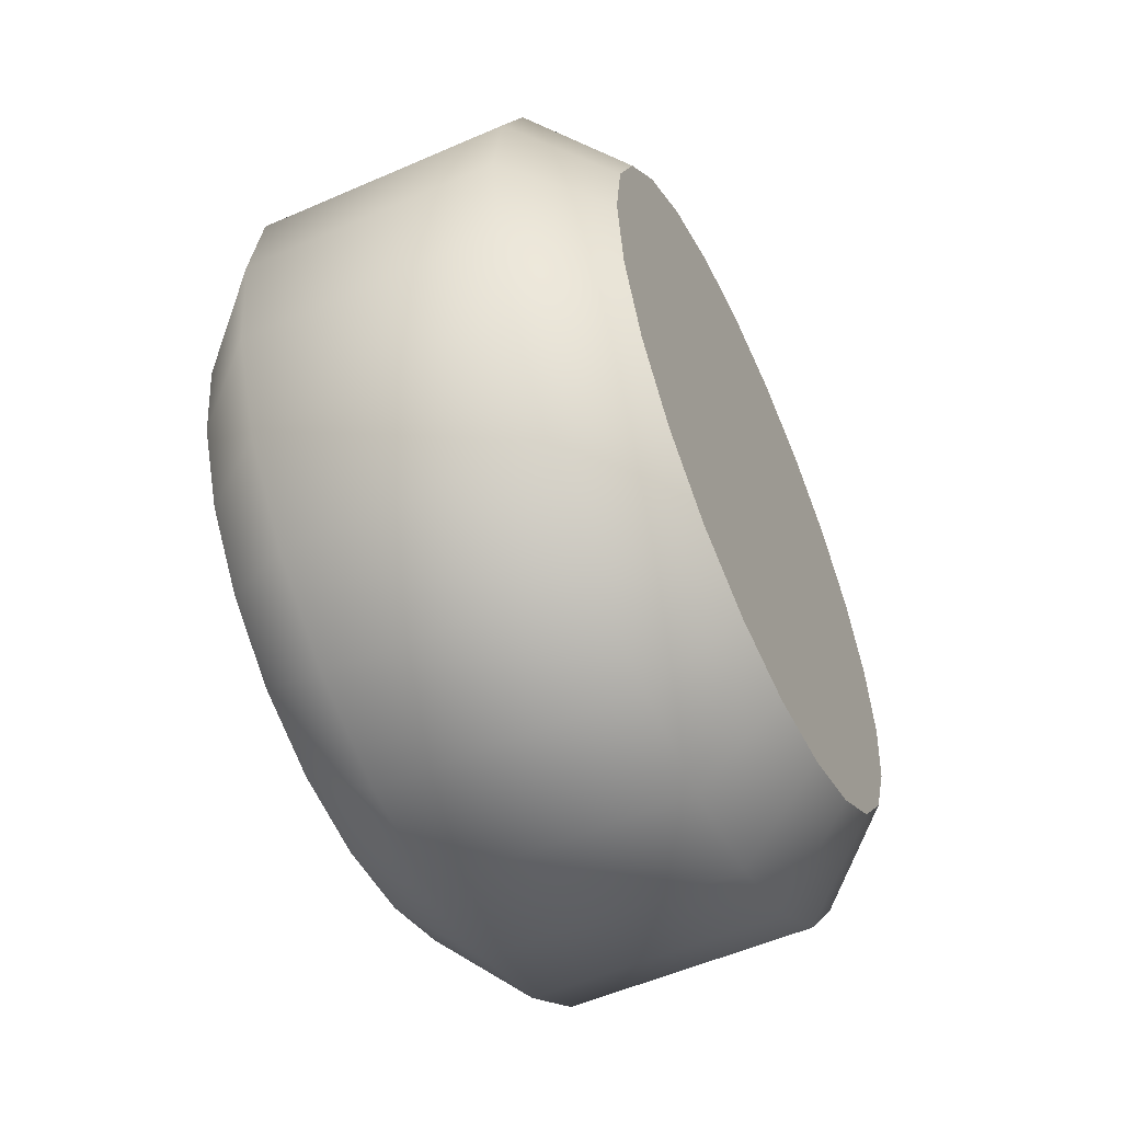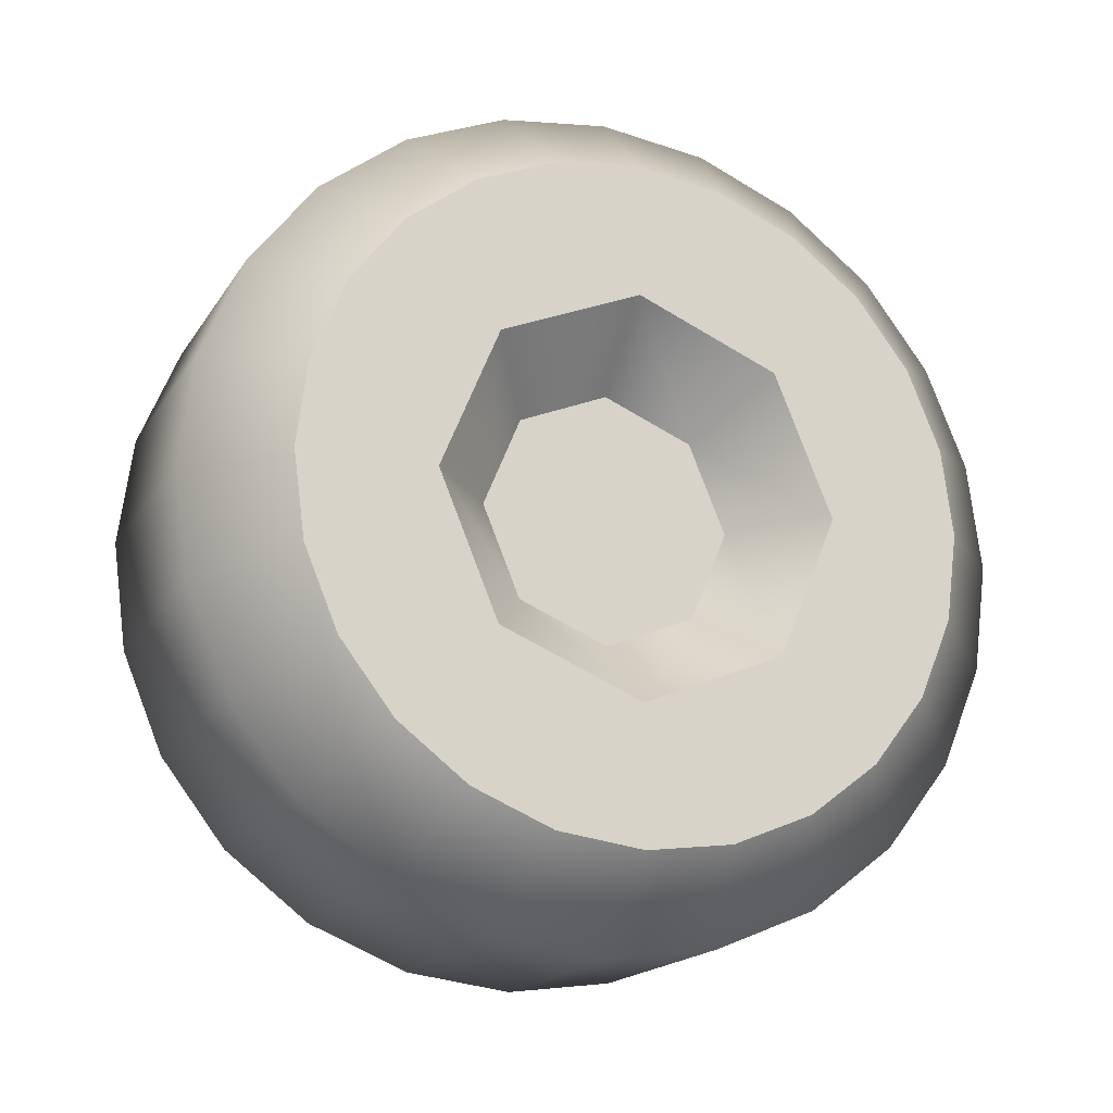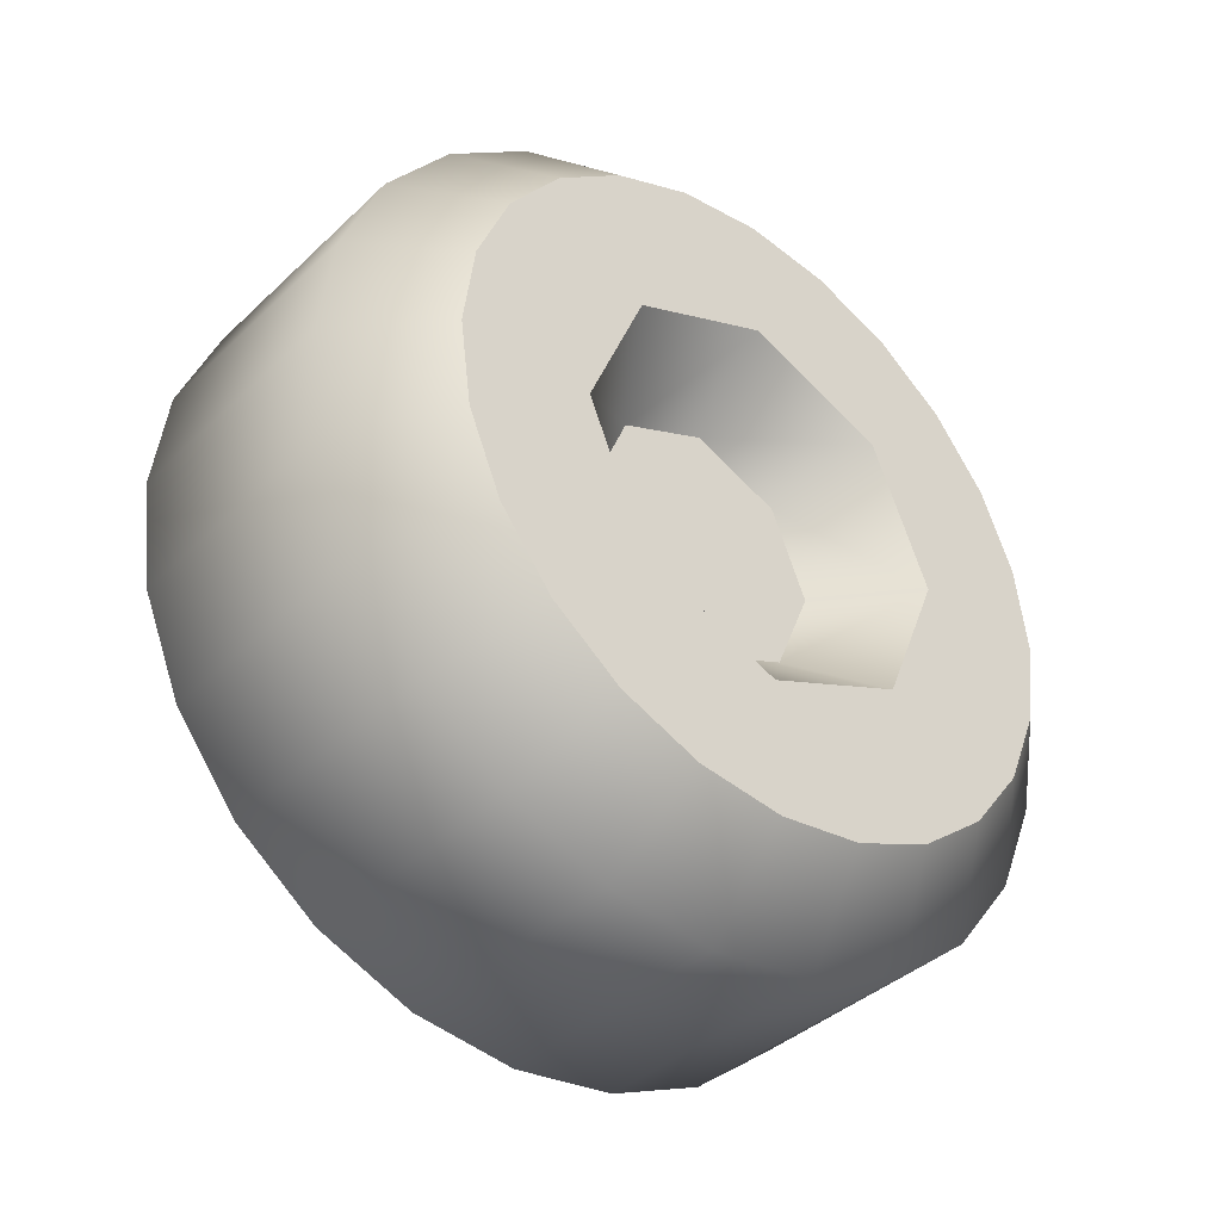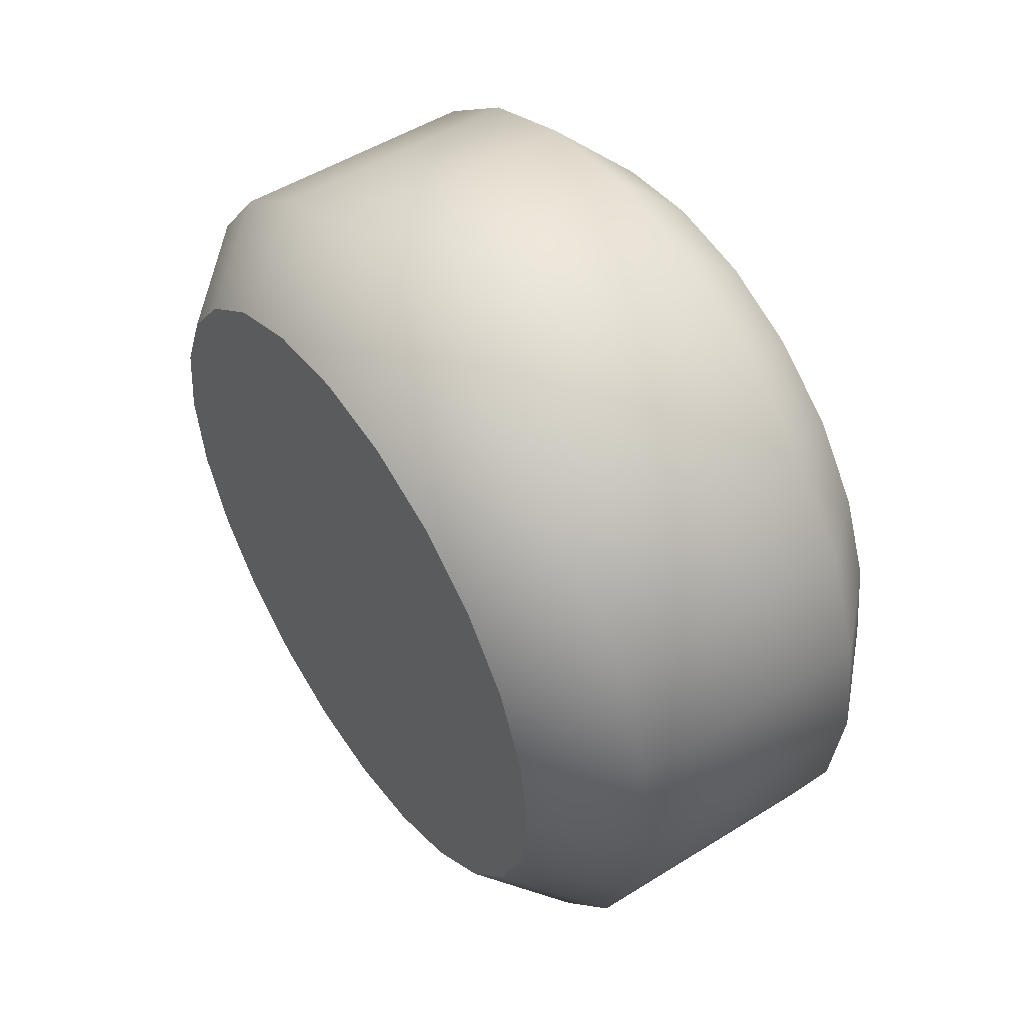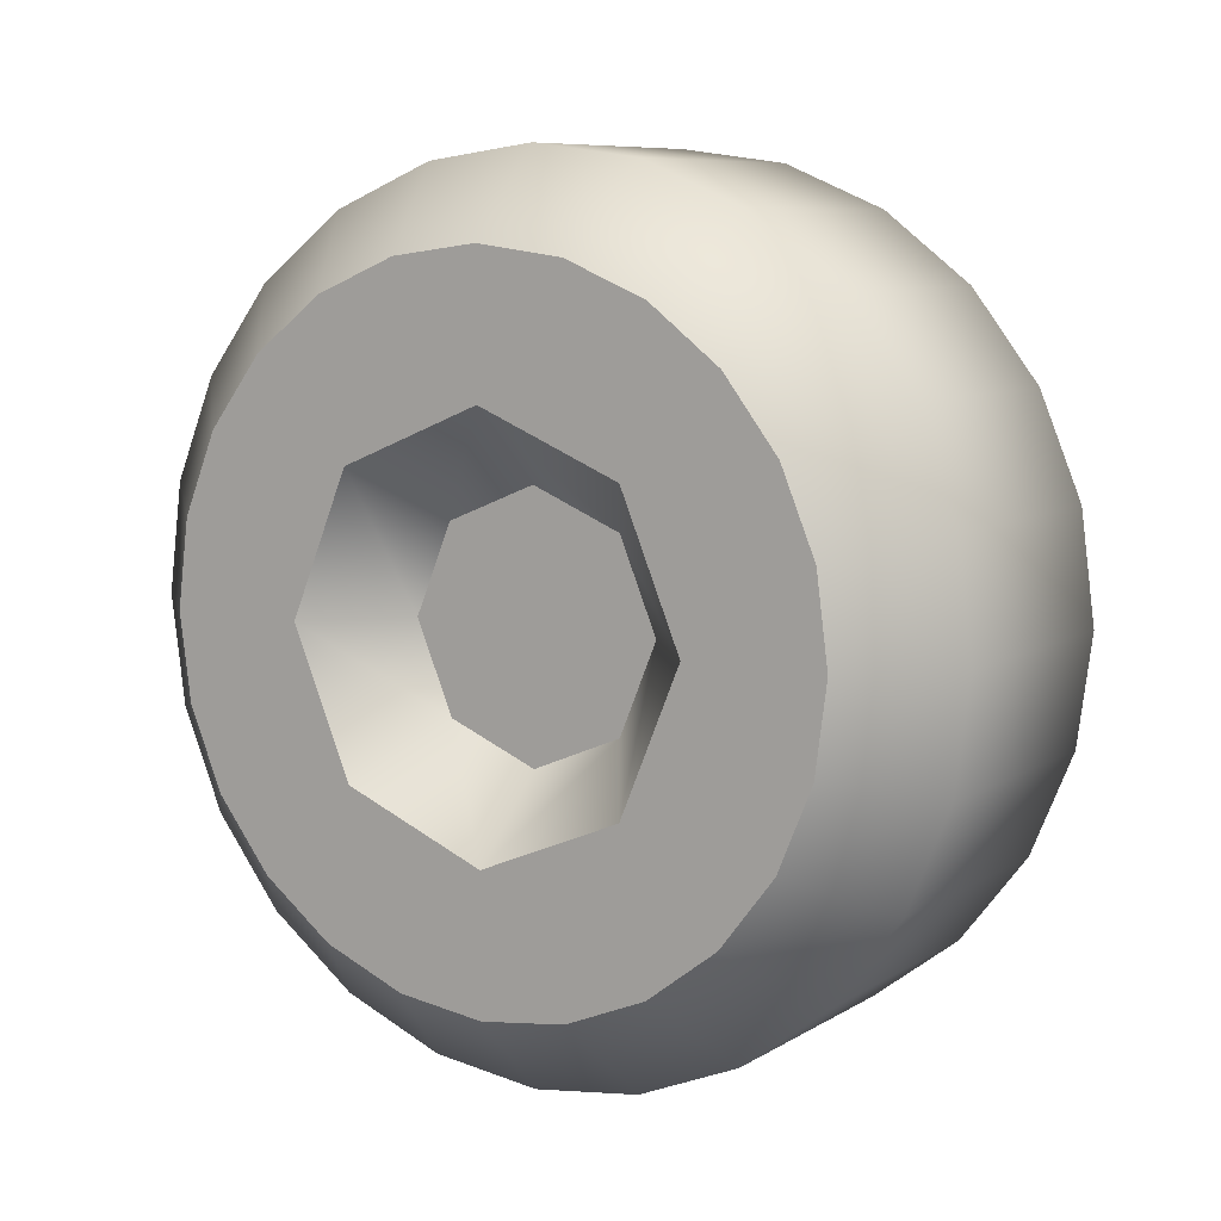
<metadata>
{"format":"obj","ext":"obj","renderer":"f3d","projection":"perspective","resolution":1024,"background":"white","views":[{"elev":-55.1,"azim":24.7,"up":"+Y"},{"elev":-17.6,"azim":-112.3,"up":"+Z"},{"elev":-38.5,"azim":-130.3,"up":"+Y"},{"elev":50.9,"azim":145.8,"up":"+Y"},{"elev":8.3,"azim":-57.6,"up":"+Z"}]}
</metadata>
<code>
g wheel-large
v -0.05625 -0.05637 2.166e-15 1 1 1
v -0.05625 -0.03986 0.03986 1 1 1
v -0.09375 -0.08948 7.219e-16 1 1 1
v -0.09375 -0.06327 0.06327 1 1 1
v -0.05625 9.024e-17 0.05637 1 1 1
v -0.05625 0.03986 0.03986 1 1 1
v -0.09375 1.579e-16 0.08948 1 1 1
v -0.09375 0.06327 0.06327 1 1 1
v -0.09375 -0.06327 -0.06327 1 1 1
v -0.09375 1.579e-16 -0.08948 1 1 1
v -0.05625 -0.03986 -0.03986 1 1 1
v -0.05625 9.024e-17 -0.05637 1 1 1
v -0.09375 -0.03874 0.1446 1 1 1
v -0.09375 -0.07484 0.1296 1 1 1
v -0.09375 -4.512e-17 0.1497 1 1 1
v -0.09375 -0.1058 0.1058 1 1 1
v -0.09375 -0.1296 0.07484 1 1 1
v -0.09375 -0.1446 0.03874 1 1 1
v -0.09375 -0.1497 2.166e-15 1 1 1
v -0.09375 -0.1446 -0.03874 1 1 1
v -0.09375 -0.1296 -0.07484 1 1 1
v -0.09375 -0.1058 -0.1058 1 1 1
v -0.09375 -0.07484 -0.1296 1 1 1
v -0.09375 -0.03874 -0.1446 1 1 1
v -0.09375 2.256e-17 -0.1497 1 1 1
v -0.09375 0.03874 -0.1446 1 1 1
v -0.09375 0.07484 -0.1296 1 1 1
v -0.09375 0.1058 -0.1058 1 1 1
v -0.09375 0.1296 -0.07484 1 1 1
v -0.09375 0.06327 -0.06327 1 1 1
v -0.09375 0.1446 -0.03874 1 1 1
v -0.09375 0.08948 7.219e-16 1 1 1
v -0.09375 0.1497 2.166e-15 1 1 1
v -0.09375 0.1446 0.03874 1 1 1
v -0.09375 0.1296 0.07484 1 1 1
v -0.09375 0.1058 0.1058 1 1 1
v -0.09375 0.07484 0.1296 1 1 1
v -0.09375 0.03874 0.1446 1 1 1
v -0.05625 0.03986 -0.03986 1 1 1
v -0.05625 0.05637 2.166e-15 1 1 1
v 0.09375 2.256e-17 -0.1497 1 1 1
v 0.09375 -0.03874 -0.1446 1 1 1
v 0.09375 0.03874 -0.1446 1 1 1
v 0.09375 0.07484 -0.1296 1 1 1
v 0.09375 -0.07484 -0.1296 1 1 1
v 0.09375 0.1058 -0.1058 1 1 1
v 0.09375 -0.1058 -0.1058 1 1 1
v 0.09375 0.1296 -0.07484 1 1 1
v 0.09375 -0.1296 -0.07484 1 1 1
v 0.09375 0.1446 -0.03874 1 1 1
v 0.09375 -0.1446 -0.03874 1 1 1
v 0.09375 0.1497 2.166e-15 1 1 1
v 0.09375 -0.1497 2.166e-15 1 1 1
v 0.09375 0.1446 0.03874 1 1 1
v 0.09375 -0.1446 0.03874 1 1 1
v 0.09375 0.1296 0.07484 1 1 1
v 0.09375 -0.1296 0.07484 1 1 1
v 0.09375 0.1058 0.1058 1 1 1
v 0.09375 -0.1058 0.1058 1 1 1
v 0.09375 0.07484 0.1296 1 1 1
v 0.09375 -0.07484 0.1296 1 1 1
v 0.09375 0.03874 0.1446 1 1 1
v 0.09375 -0.03874 0.1446 1 1 1
v 0.09375 -4.512e-17 0.1497 1 1 1
v -0.05625 0.04853 -0.1811 1 1 1
v -0.05625 0.09375 -0.1624 1 1 1
v -0.09375 0.03874 -0.1446 1 1 1
v -0.09375 0.07484 -0.1296 1 1 1
v -0.05625 -0.1326 -0.1326 1 1 1
v -0.09375 -0.1058 -0.1058 1 1 1
v -0.05625 -0.1624 -0.09375 1 1 1
v -0.05625 0.1811 -0.04853 1 1 1
v -0.05625 0.1875 2.166e-15 1 1 1
v -0.09375 0.1446 -0.03874 1 1 1
v -0.09375 0.1058 0.1058 1 1 1
v -0.05625 0.1326 0.1326 1 1 1
v -0.09375 0.07484 0.1296 1 1 1
v -0.05625 0.09375 0.1624 1 1 1
v -0.09375 0.1446 0.03874 1 1 1
v -0.05625 0.1811 0.04853 1 1 1
v -0.09375 0.1296 0.07484 1 1 1
v -0.05625 0.1624 0.09375 1 1 1
v -0.05625 -0.1811 -0.04853 1 1 1
v -0.09375 -0.1446 -0.03874 1 1 1
v -0.05625 -0.1875 2.166e-15 1 1 1
v -0.09375 -0.07484 0.1296 1 1 1
v -0.09375 -0.03874 0.1446 1 1 1
v -0.05625 -0.09375 0.1624 1 1 1
v -0.05625 -0.04853 0.1811 1 1 1
v -0.09375 -0.1058 0.1058 1 1 1
v -0.05625 -0.1326 0.1326 1 1 1
v -0.05625 0.1624 -0.09375 1 1 1
v -0.09375 0.1296 -0.07484 1 1 1
v -0.05625 0.1326 -0.1326 1 1 1
v -0.09375 0.1058 -0.1058 1 1 1
v -0.05625 0 -0.1875 1 1 1
v -0.09375 0 -0.1497 1 1 1
v 0.09375 0.1296 0.07484 1 1 1
v 0.09375 0.1058 0.1058 1 1 1
v 0.05625 0.1624 0.09375 1 1 1
v 0.05625 0.1326 0.1326 1 1 1
v 0.05625 0.1811 -0.04853 1 1 1
v 0.05625 0.1875 2.166e-15 1 1 1
v 0.09375 -0.1058 0.1058 1 1 1
v 0.05625 -0.1326 0.1326 1 1 1
v 0.09375 -0.07484 0.1296 1 1 1
v 0.05625 -0.09375 0.1624 1 1 1
v 0.05625 0.04853 -0.1811 1 1 1
v 0.09375 0.03874 -0.1446 1 1 1
v 0.05625 0.09375 -0.1624 1 1 1
v 0.09375 0.07484 -0.1296 1 1 1
v -0.05625 -0.04853 -0.1811 1 1 1
v -0.09375 -0.03874 -0.1446 1 1 1
v -0.09375 0.03874 0.1446 1 1 1
v -0.05625 0.04853 0.1811 1 1 1
v -0.05625 -0.1811 0.04853 1 1 1
v -0.09375 -0.1446 0.03874 1 1 1
v 0.05625 -0.1811 -0.04853 1 1 1
v 0.05625 -0.1624 -0.09375 1 1 1
v 0.09375 -0.03874 0.1446 1 1 1
v 0.05625 -0.04853 0.1811 1 1 1
v 0.05625 0 0.1875 1 1 1
v -0.05625 0 0.1875 1 1 1
v -0.05625 -0.09375 -0.1624 1 1 1
v -0.09375 -0.07484 -0.1296 1 1 1
v 0.05625 -0.1326 -0.1326 1 1 1
v 0.09375 0.1446 0.03874 1 1 1
v 0.05625 0.1811 0.04853 1 1 1
v 0.05625 -0.1624 0.09375 1 1 1
v 0.05625 -0.04853 -0.1811 1 1 1
v 0.05625 -0.09375 -0.1624 1 1 1
v 0.09375 -0.03874 -0.1446 1 1 1
v 0.09375 -0.07484 -0.1296 1 1 1
v 0.09375 0 0.1497 1 1 1
v 0.05625 0.04853 0.1811 1 1 1
v 0.05625 -0.1811 0.04853 1 1 1
v 0.05625 -0.1875 2.166e-15 1 1 1
v 0.05625 0.1326 -0.1326 1 1 1
v 0.09375 0.1058 -0.1058 1 1 1
v 0.05625 0.1624 -0.09375 1 1 1
v 0.09375 0.1296 -0.07484 1 1 1
v 0.09375 -0.1446 0.03874 1 1 1
v 0.09375 0.07484 0.1296 1 1 1
v 0.05625 0.09375 0.1624 1 1 1
v 0.09375 -0.1058 -0.1058 1 1 1
v 0.09375 0.03874 0.1446 1 1 1
v -0.05625 -0.1624 0.09375 1 1 1
v -0.09375 0 0.1497 1 1 1
v 0.09375 -0.1446 -0.03874 1 1 1
v 0.05625 0 -0.1875 1 1 1
v 0.09375 0 -0.1497 1 1 1
v 0.09375 0.1446 -0.03874 1 1 1
f 3 2 1
f 2 3 4
f 7 6 5
f 6 7 8
f 11 10 9
f 10 11 12
f 15 14 13
f 15 16 14
f 7 16 15
f 7 17 16
f 4 17 7
f 4 18 17
f 4 19 18
f 19 4 3
f 3 20 19
f 9 20 3
f 9 21 20
f 10 21 9
f 10 22 21
f 10 23 22
f 10 24 23
f 24 10 25
f 10 26 25
f 26 10 27
f 27 10 28
f 28 10 29
f 29 10 30
f 29 30 31
f 31 30 32
f 31 32 33
f 8 33 32
f 33 8 34
f 34 8 35
f 35 8 7
f 35 7 36
f 36 7 15
f 36 15 37
f 37 15 38
f 39 10 12
f 10 39 30
f 32 39 40
f 39 32 30
f 9 1 11
f 1 9 3
f 43 42 41
f 42 43 44
f 42 44 45
f 45 44 46
f 45 46 47
f 47 46 48
f 47 48 49
f 49 48 50
f 49 50 51
f 51 50 52
f 51 52 53
f 53 52 54
f 53 54 55
f 55 54 56
f 55 56 57
f 57 56 58
f 57 58 59
f 59 58 60
f 59 60 61
f 61 60 62
f 61 62 63
f 63 62 64
f 8 40 6
f 40 8 32
f 7 2 4
f 2 7 5
f 67 66 65
f 66 67 68
f 71 70 69
f 70 71 21
f 74 73 72
f 73 74 33
f 77 76 75
f 76 77 78
f 81 80 79
f 80 81 82
f 85 84 83
f 84 85 19
f 88 87 86
f 87 88 89
f 91 86 90
f 86 91 88
f 93 72 92
f 72 93 74
f 68 94 66
f 94 68 95
f 95 92 94
f 92 95 93
f 97 65 96
f 65 97 67
f 100 99 98
f 99 100 101
f 72 103 102
f 103 72 73
f 106 105 104
f 105 106 107
f 110 109 108
f 109 110 111
f 112 97 96
f 97 112 113
f 114 78 77
f 78 114 115
f 116 19 85
f 19 116 117
f 83 119 118
f 119 83 71
f 75 82 81
f 82 75 76
f 83 21 71
f 21 83 84
f 120 107 106
f 107 120 121
f 122 89 121
f 89 122 123
f 69 125 124
f 125 69 70
f 71 126 119
f 126 71 69
f 128 98 127
f 98 128 100
f 104 129 57
f 129 104 105
f 132 131 130
f 131 132 133
f 134 121 120
f 121 134 122
f 135 123 122
f 123 135 115
f 116 137 136
f 137 116 85
f 140 139 138
f 139 140 141
f 57 136 142
f 136 57 129
f 101 143 99
f 143 101 144
f 145 119 126
f 119 145 49
f 85 118 137
f 118 85 83
f 107 91 105
f 91 107 88
f 101 78 144
f 78 101 76
f 135 134 146
f 134 135 122
f 116 17 117
f 17 116 147
f 73 128 103
f 128 73 80
f 79 73 33
f 73 79 80
f 124 113 112
f 113 124 125
f 148 115 114
f 115 148 123
f 66 108 65
f 108 66 110
f 49 118 119
f 118 49 149
f 82 101 100
f 101 82 76
f 96 130 112
f 130 96 150
f 147 90 17
f 90 147 91
f 151 130 150
f 130 151 132
f 65 150 96
f 150 65 108
f 138 111 110
f 111 138 139
f 112 131 124
f 131 112 130
f 89 148 87
f 148 89 123
f 147 136 129
f 136 147 116
f 124 126 69
f 126 124 131
f 92 102 140
f 102 92 72
f 91 129 105
f 129 91 147
f 103 152 102
f 152 103 52
f 149 137 118
f 137 149 53
f 133 126 131
f 126 133 145
f 144 115 135
f 115 144 78
f 102 141 140
f 141 102 152
f 144 146 143
f 146 144 135
f 80 100 128
f 100 80 82
f 142 137 53
f 137 142 136
f 108 151 150
f 151 108 109
f 121 88 107
f 88 121 89
f 94 140 138
f 140 94 92
f 128 52 103
f 52 128 127
f 94 110 66
f 110 94 138
f 11 39 12
f 39 11 1
f 39 1 40
f 40 1 2
f 40 2 6
f 6 2 5
g wheel-large
f 3 2 1
f 2 3 4
f 7 6 5
f 6 7 8
f 11 10 9
f 10 11 12
f 15 14 13
f 15 16 14
f 7 16 15
f 7 17 16
f 4 17 7
f 4 18 17
f 4 19 18
f 19 4 3
f 3 20 19
f 9 20 3
f 9 21 20
f 10 21 9
f 10 22 21
f 10 23 22
f 10 24 23
f 24 10 25
f 10 26 25
f 26 10 27
f 27 10 28
f 28 10 29
f 29 10 30
f 29 30 31
f 31 30 32
f 31 32 33
f 8 33 32
f 33 8 34
f 34 8 35
f 35 8 7
f 35 7 36
f 36 7 15
f 36 15 37
f 37 15 38
f 39 10 12
f 10 39 30
f 32 39 40
f 39 32 30
f 9 1 11
f 1 9 3
f 43 42 41
f 42 43 44
f 42 44 45
f 45 44 46
f 45 46 47
f 47 46 48
f 47 48 49
f 49 48 50
f 49 50 51
f 51 50 52
f 51 52 53
f 53 52 54
f 53 54 55
f 55 54 56
f 55 56 57
f 57 56 58
f 57 58 59
f 59 58 60
f 59 60 61
f 61 60 62
f 61 62 63
f 63 62 64
f 8 40 6
f 40 8 32
f 7 2 4
f 2 7 5
f 67 66 65
f 66 67 68
f 71 70 69
f 70 71 21
f 74 73 72
f 73 74 33
f 77 76 75
f 76 77 78
f 81 80 79
f 80 81 82
f 85 84 83
f 84 85 19
f 88 87 86
f 87 88 89
f 91 86 90
f 86 91 88
f 93 72 92
f 72 93 74
f 68 94 66
f 94 68 95
f 95 92 94
f 92 95 93
f 97 65 96
f 65 97 67
f 100 99 98
f 99 100 101
f 72 103 102
f 103 72 73
f 106 105 104
f 105 106 107
f 110 109 108
f 109 110 111
f 112 97 96
f 97 112 113
f 114 78 77
f 78 114 115
f 116 19 85
f 19 116 117
f 83 119 118
f 119 83 71
f 75 82 81
f 82 75 76
f 83 21 71
f 21 83 84
f 120 107 106
f 107 120 121
f 122 89 121
f 89 122 123
f 69 125 124
f 125 69 70
f 71 126 119
f 126 71 69
f 128 98 127
f 98 128 100
f 104 129 57
f 129 104 105
f 132 131 130
f 131 132 133
f 134 121 120
f 121 134 122
f 135 123 122
f 123 135 115
f 116 137 136
f 137 116 85
f 140 139 138
f 139 140 141
f 57 136 142
f 136 57 129
f 101 143 99
f 143 101 144
f 145 119 126
f 119 145 49
f 85 118 137
f 118 85 83
f 107 91 105
f 91 107 88
f 101 78 144
f 78 101 76
f 135 134 146
f 134 135 122
f 116 17 117
f 17 116 147
f 73 128 103
f 128 73 80
f 79 73 33
f 73 79 80
f 124 113 112
f 113 124 125
f 148 115 114
f 115 148 123
f 66 108 65
f 108 66 110
f 49 118 119
f 118 49 149
f 82 101 100
f 101 82 76
f 96 130 112
f 130 96 150
f 147 90 17
f 90 147 91
f 151 130 150
f 130 151 132
f 65 150 96
f 150 65 108
f 138 111 110
f 111 138 139
f 112 131 124
f 131 112 130
f 89 148 87
f 148 89 123
f 147 136 129
f 136 147 116
f 124 126 69
f 126 124 131
f 92 102 140
f 102 92 72
f 91 129 105
f 129 91 147
f 103 152 102
f 152 103 52
f 149 137 118
f 137 149 53
f 133 126 131
f 126 133 145
f 144 115 135
f 115 144 78
f 102 141 140
f 141 102 152
f 144 146 143
f 146 144 135
f 80 100 128
f 100 80 82
f 142 137 53
f 137 142 136
f 108 151 150
f 151 108 109
f 121 88 107
f 88 121 89
f 94 140 138
f 140 94 92
f 128 52 103
f 52 128 127
f 94 110 66
f 110 94 138
f 11 39 12
f 39 11 1
f 39 1 40
f 40 1 2
f 40 2 6
f 6 2 5

</code>
